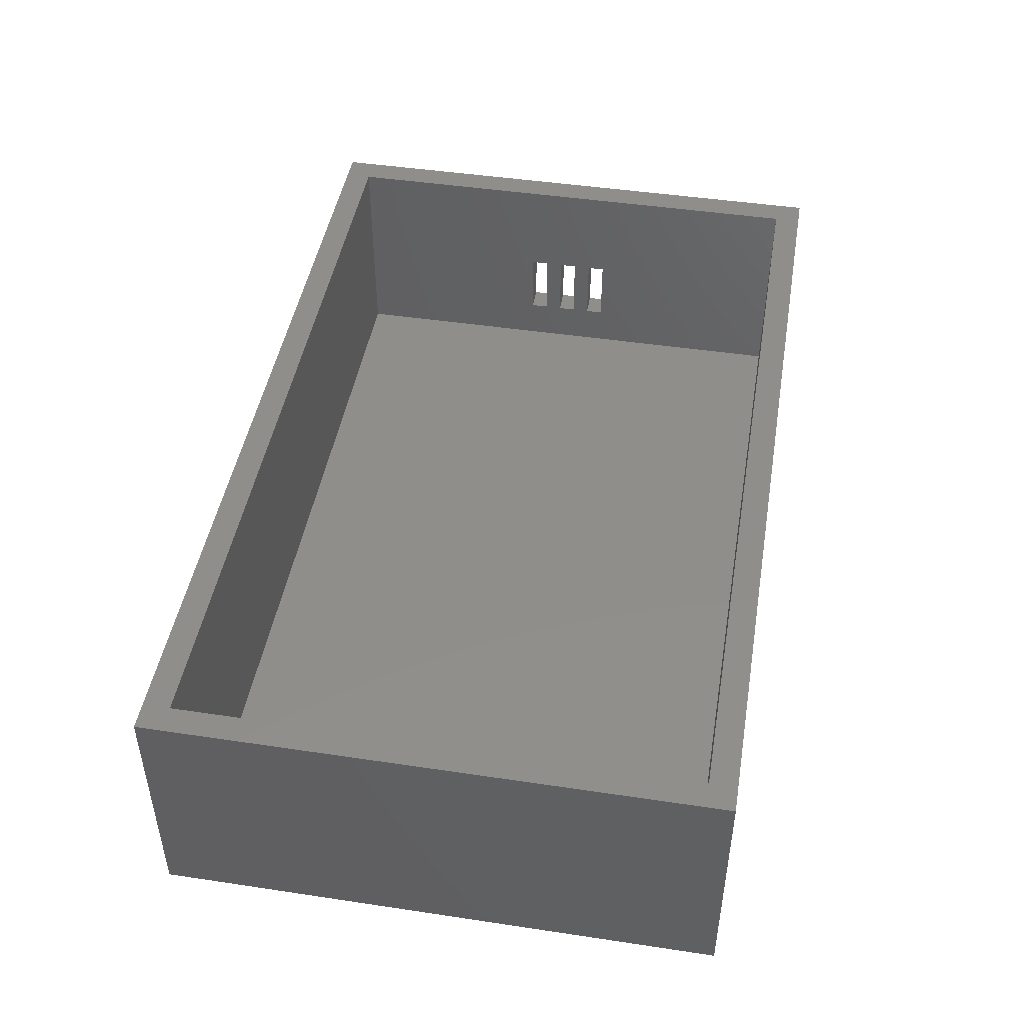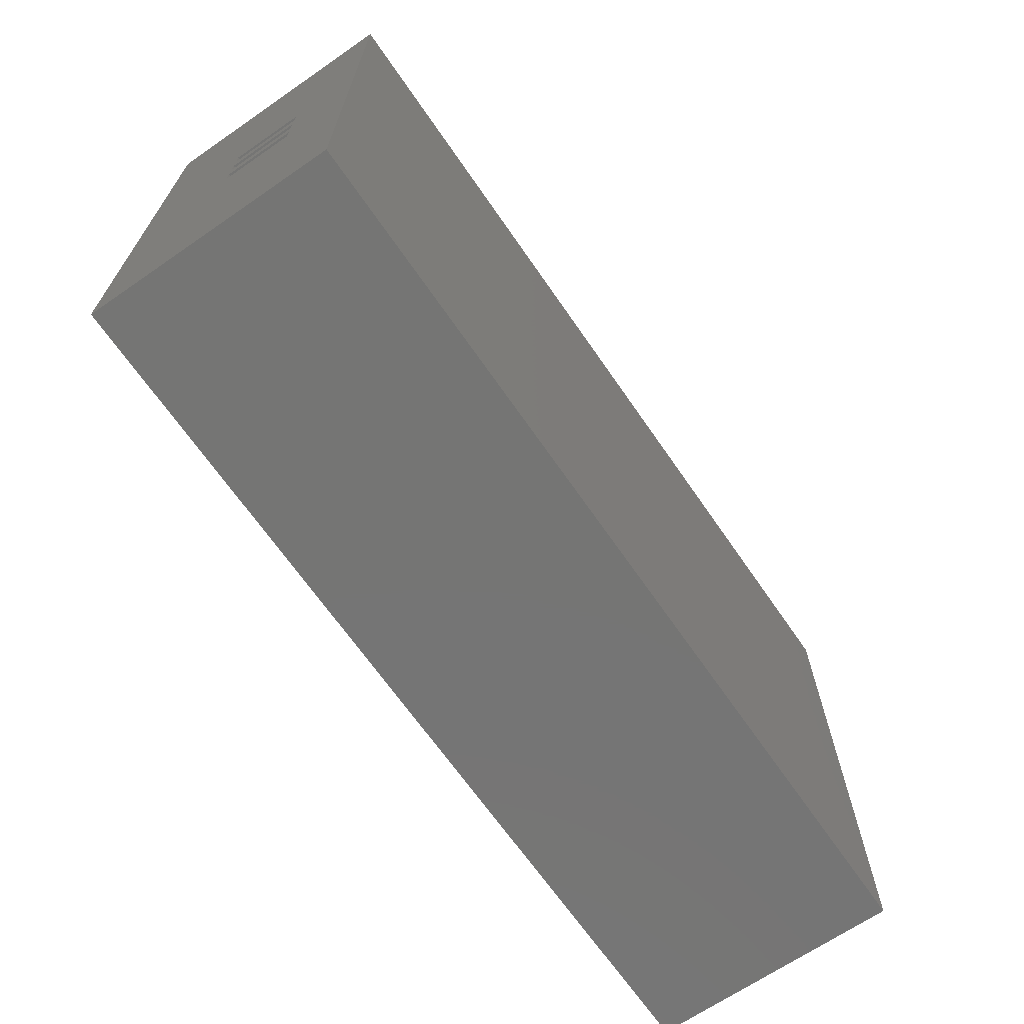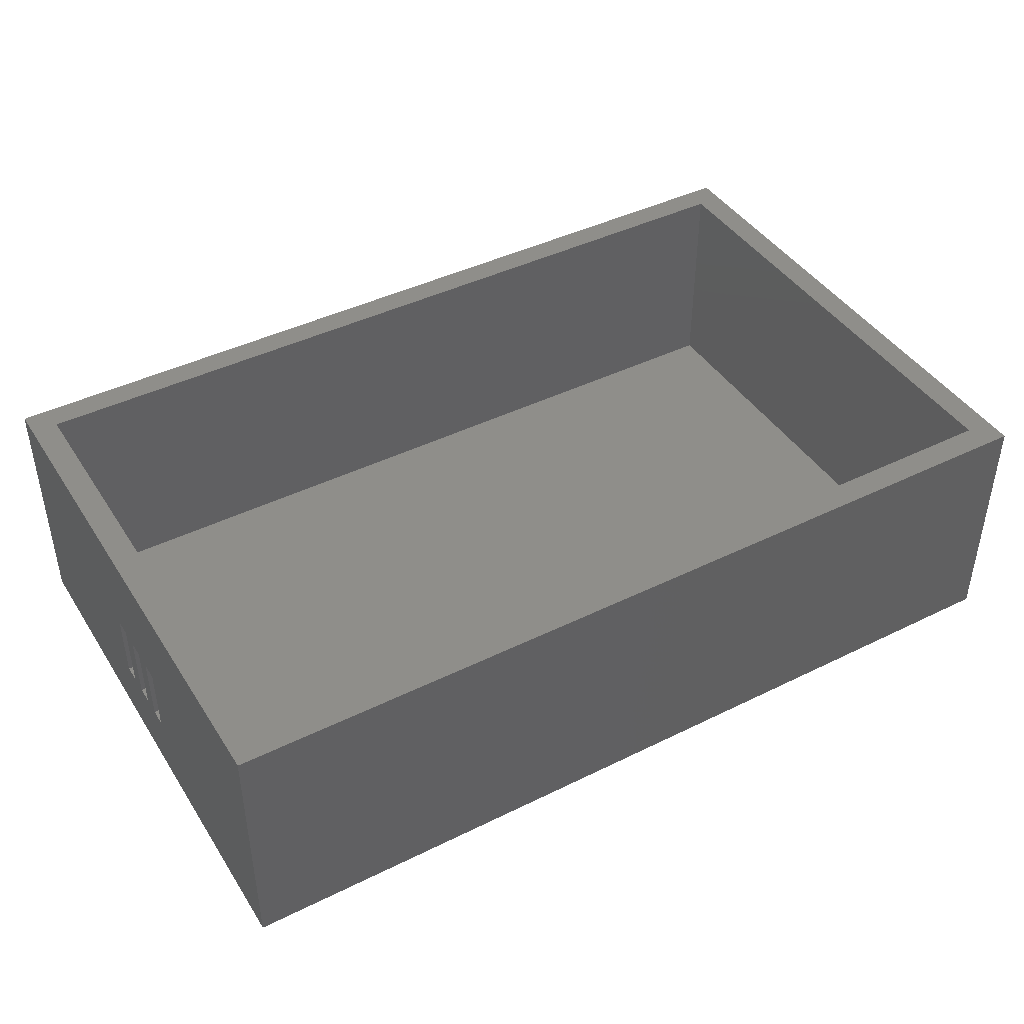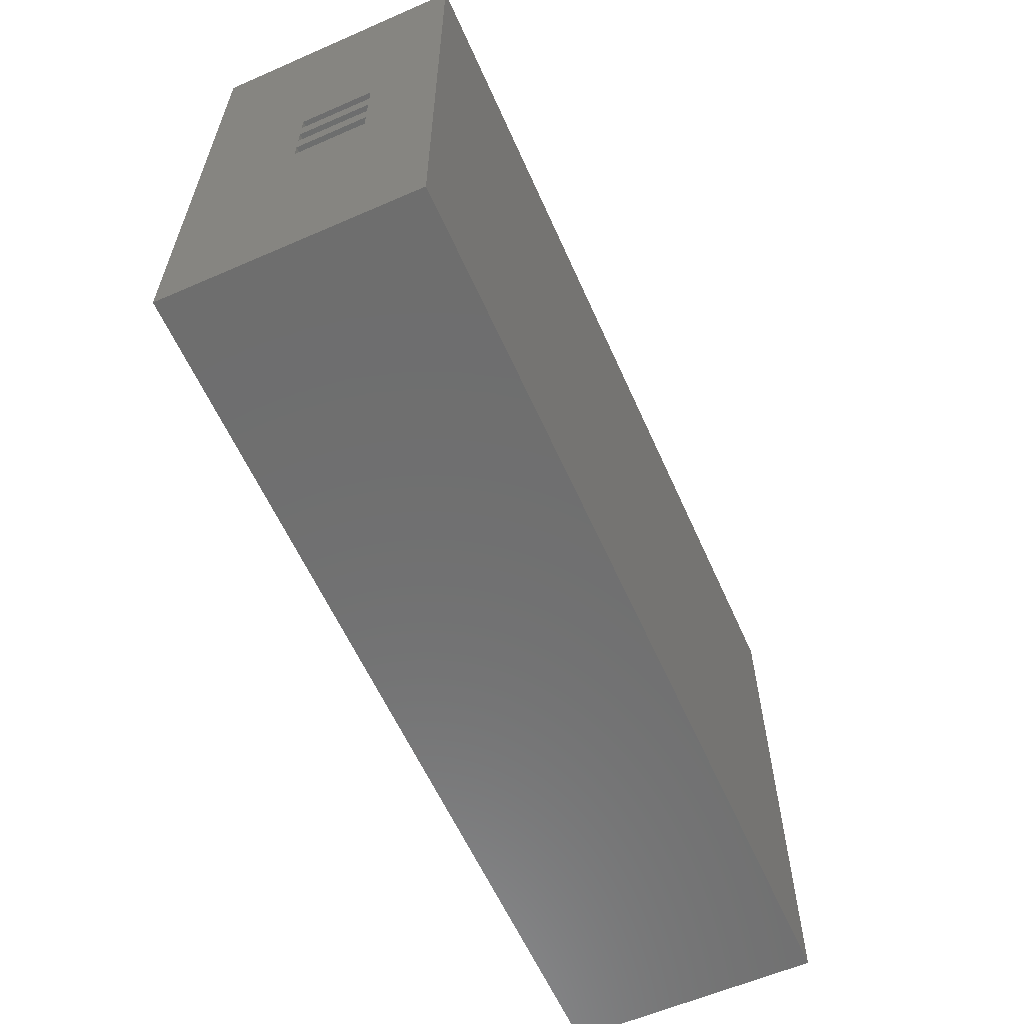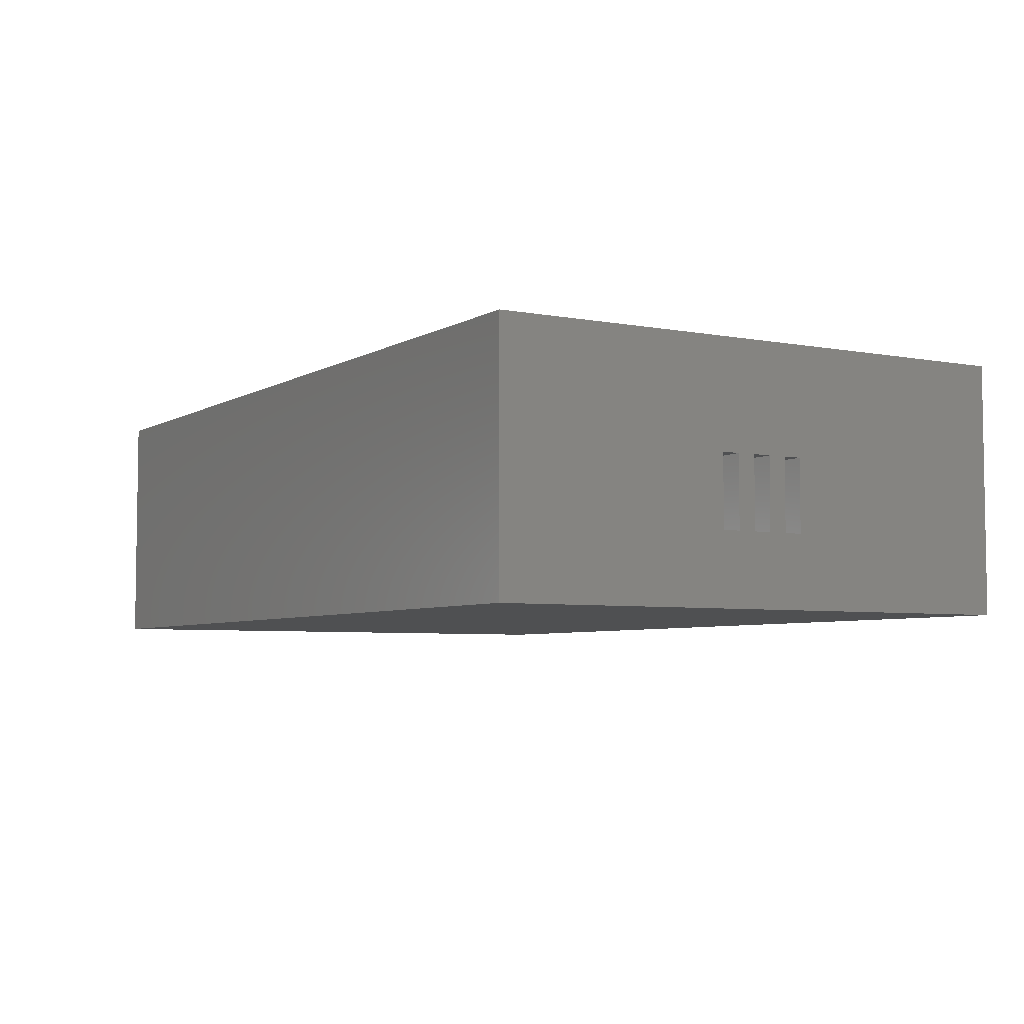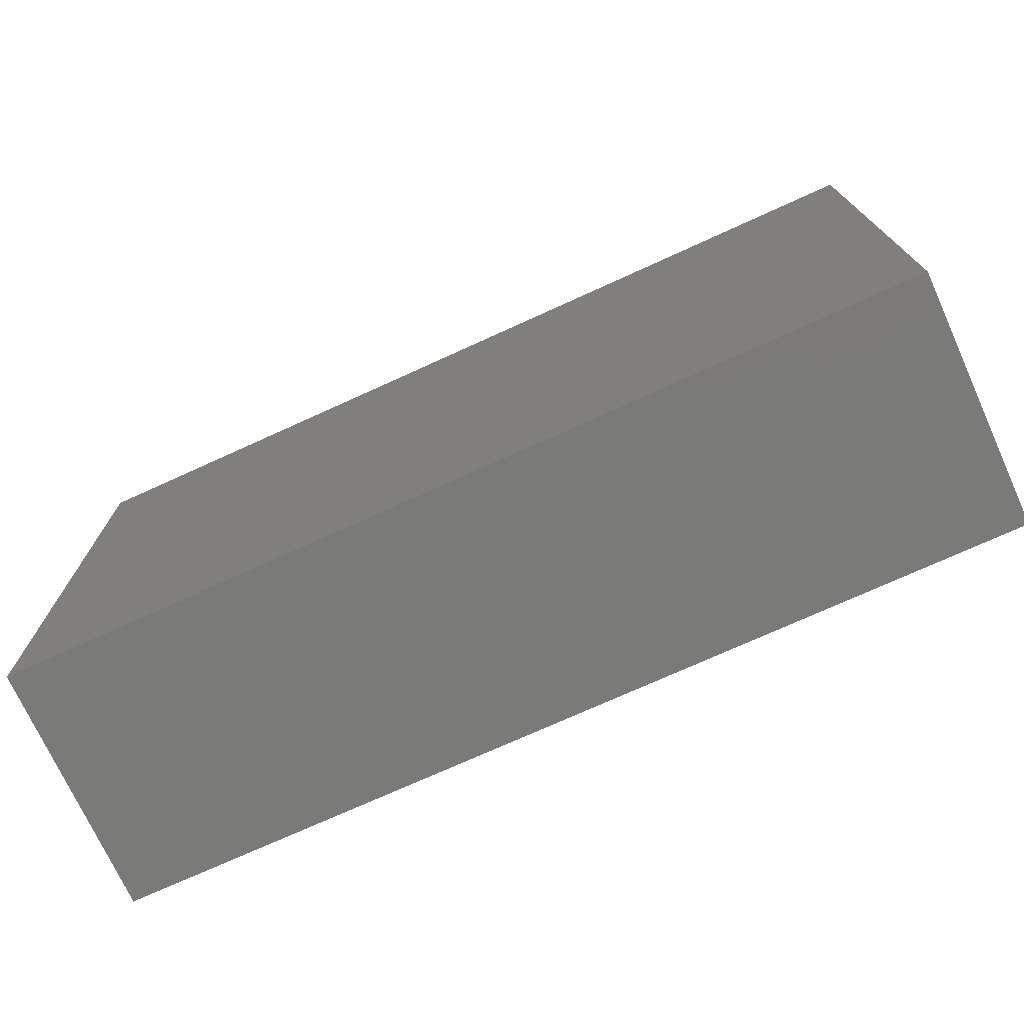
<metadata>
{"format":"stl","ext":"stl","renderer":"f3d","projection":"perspective","resolution":1024,"background":"white","views":[{"elev":46.3,"azim":-80.3,"up":"+Z"},{"elev":-67.3,"azim":124.6,"up":"+Y"},{"elev":42.8,"azim":149.6,"up":"+Z"},{"elev":-60.2,"azim":114.0,"up":"+Y"},{"elev":-5.2,"azim":59.2,"up":"+Z"},{"elev":-73.3,"azim":-155.5,"up":"+Y"}]}
</metadata>
<code>
# stl→obj: 40 verts, 88 faces
v -25.25 5.75 14
v -25.25 5.75 -1.929e-15
v -25.25 -25.75 14
v -25.25 -25.75 1.929e-15
v 25.25 5.75 14
v 25.25 5.75 -1.929e-15
v 23.75 4.25 14
v 25.25 -25.75 14
v 23.75 -24.25 14
v -23.75 -24.25 14
v -23.75 4.25 14
v 25.25 -25.75 1.929e-15
v 25.25 -7.5 8
v 25.25 -12.5 4
v 25.25 -12.5 8
v 25.25 -8.5 8
v 25.25 -7.5 4
v 25.25 -8.5 4
v 25.25 -9.5 8
v 25.25 -10.5 8
v 25.25 -9.5 4
v 25.25 -10.5 4
v 25.25 -11.5 8
v 25.25 -11.5 4
v -23.75 -24.25 1.5
v -23.75 4.25 1.5
v 23.75 4.25 1.5
v 23.75 -24.25 1.5
v 23.75 -8.5 4
v 23.75 -9.5 8
v 23.75 -8.5 8
v 23.75 -7.5 8
v 23.75 -9.5 4
v 23.75 -7.5 4
v 23.75 -10.5 8
v 23.75 -10.5 4
v 23.75 -11.5 8
v 23.75 -12.5 4
v 23.75 -12.5 8
v 23.75 -11.5 4
f 1 2 3
f 3 2 4
f 1 5 2
f 2 5 6
f 7 8 5
f 9 10 3
f 1 11 5
f 1 3 11
f 9 8 7
f 3 8 9
f 11 3 10
f 11 7 5
f 8 3 4
f 12 8 4
f 2 6 4
f 4 6 12
f 13 5 8
f 14 15 8
f 16 13 8
f 6 5 13
f 12 6 17
f 12 17 18
f 19 16 8
f 20 19 8
f 18 16 19
f 12 18 21
f 12 21 22
f 23 20 8
f 22 20 23
f 12 22 24
f 12 14 8
f 12 24 14
f 19 21 18
f 15 23 8
f 23 24 22
f 13 17 6
f 10 25 26
f 11 10 26
f 26 27 7
f 11 26 7
f 28 25 9
f 9 25 10
f 29 30 31
f 32 9 7
f 31 9 32
f 27 32 7
f 30 9 31
f 28 29 27
f 30 29 33
f 29 34 27
f 35 9 30
f 36 37 35
f 38 9 39
f 28 33 29
f 37 36 40
f 36 33 28
f 39 9 37
f 28 9 38
f 28 40 36
f 38 40 28
f 32 27 34
f 37 9 35
f 16 31 13
f 13 31 32
f 34 17 13
f 32 34 13
f 18 29 16
f 16 29 31
f 29 18 17
f 34 29 17
f 20 35 19
f 19 35 30
f 33 21 19
f 30 33 19
f 22 36 20
f 20 36 35
f 36 22 21
f 33 36 21
f 15 39 23
f 23 39 37
f 40 24 23
f 37 40 23
f 14 38 15
f 15 38 39
f 38 14 24
f 40 38 24
f 25 28 27
f 26 25 27

</code>
